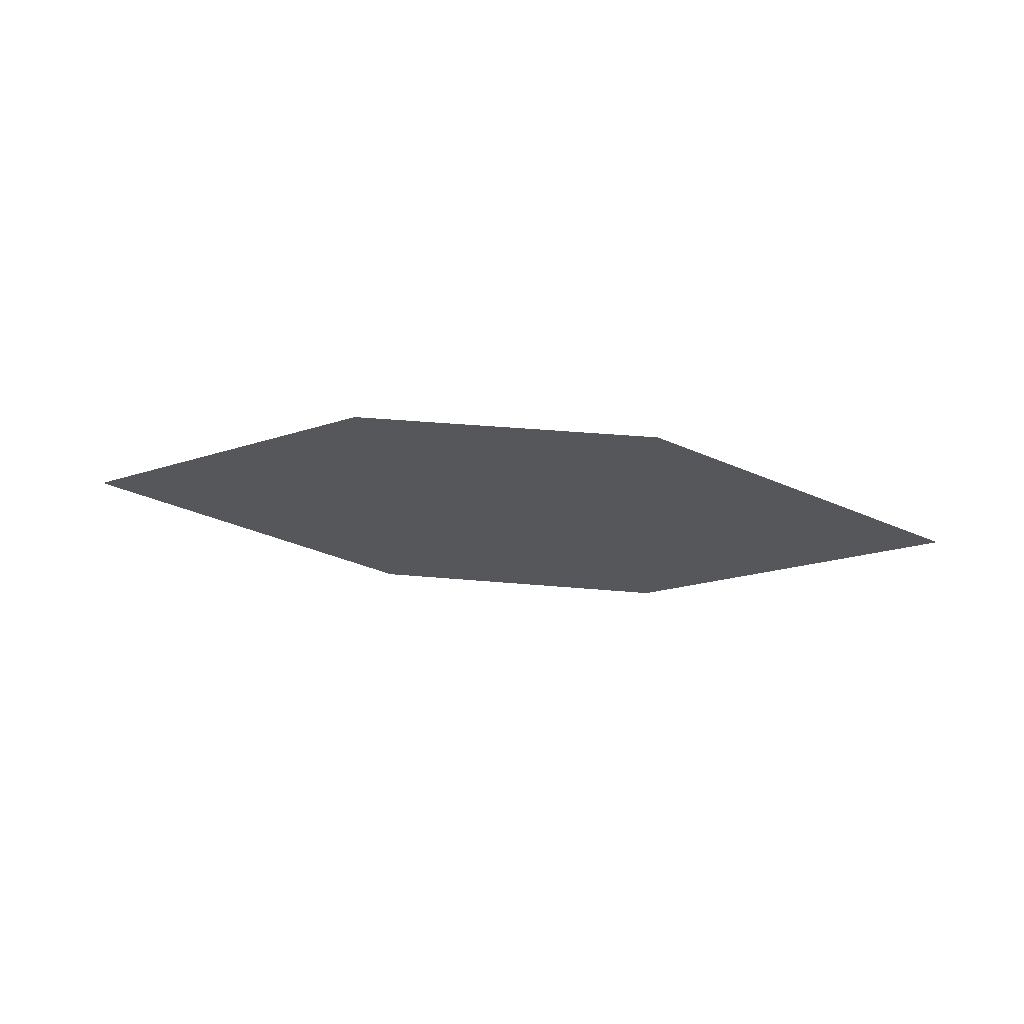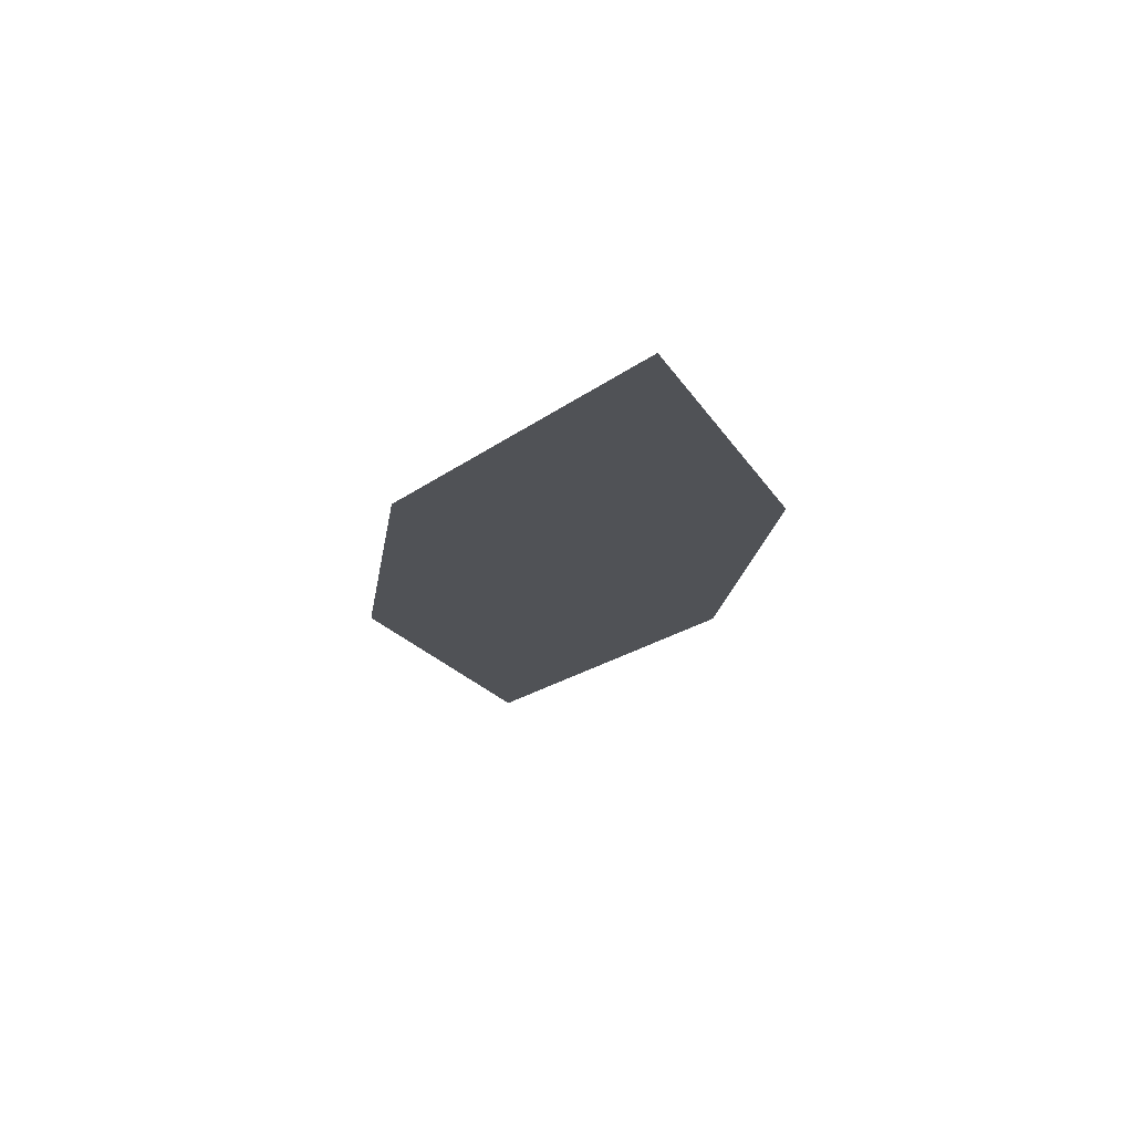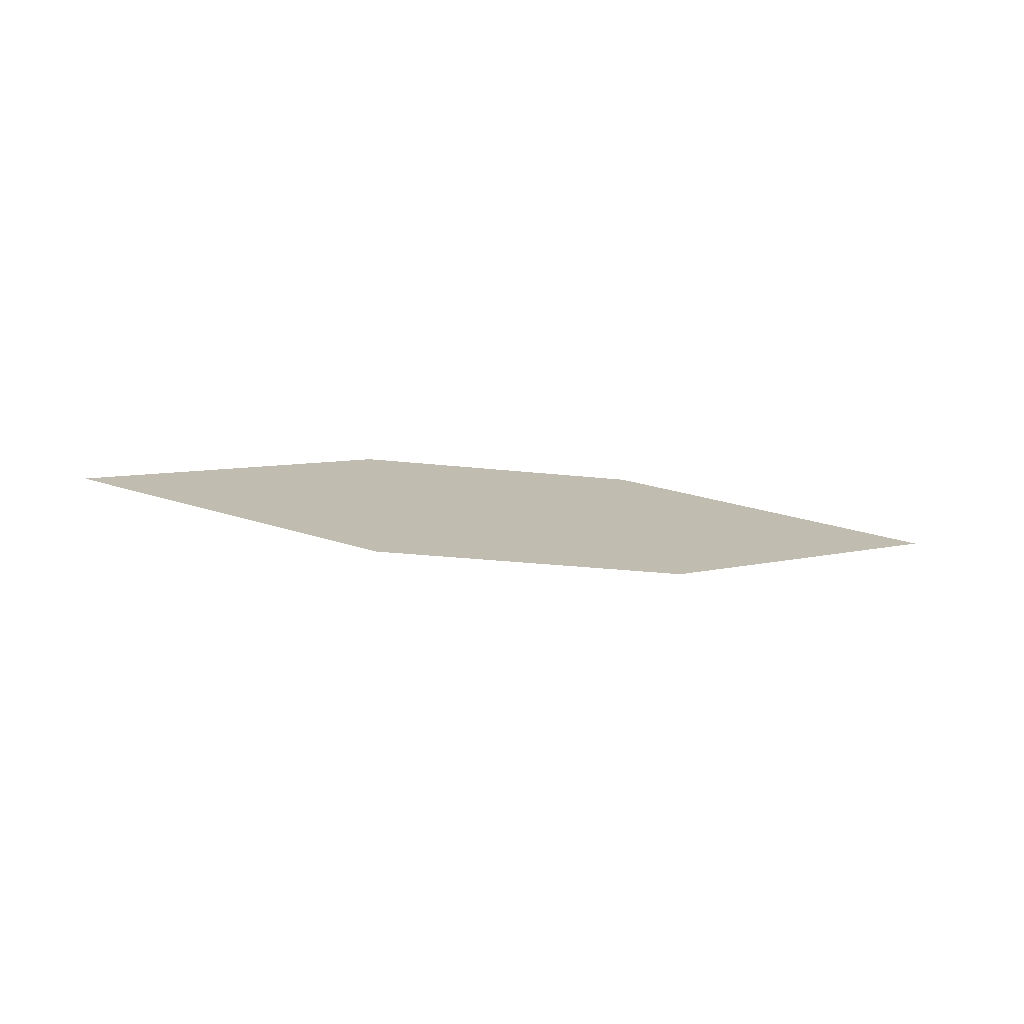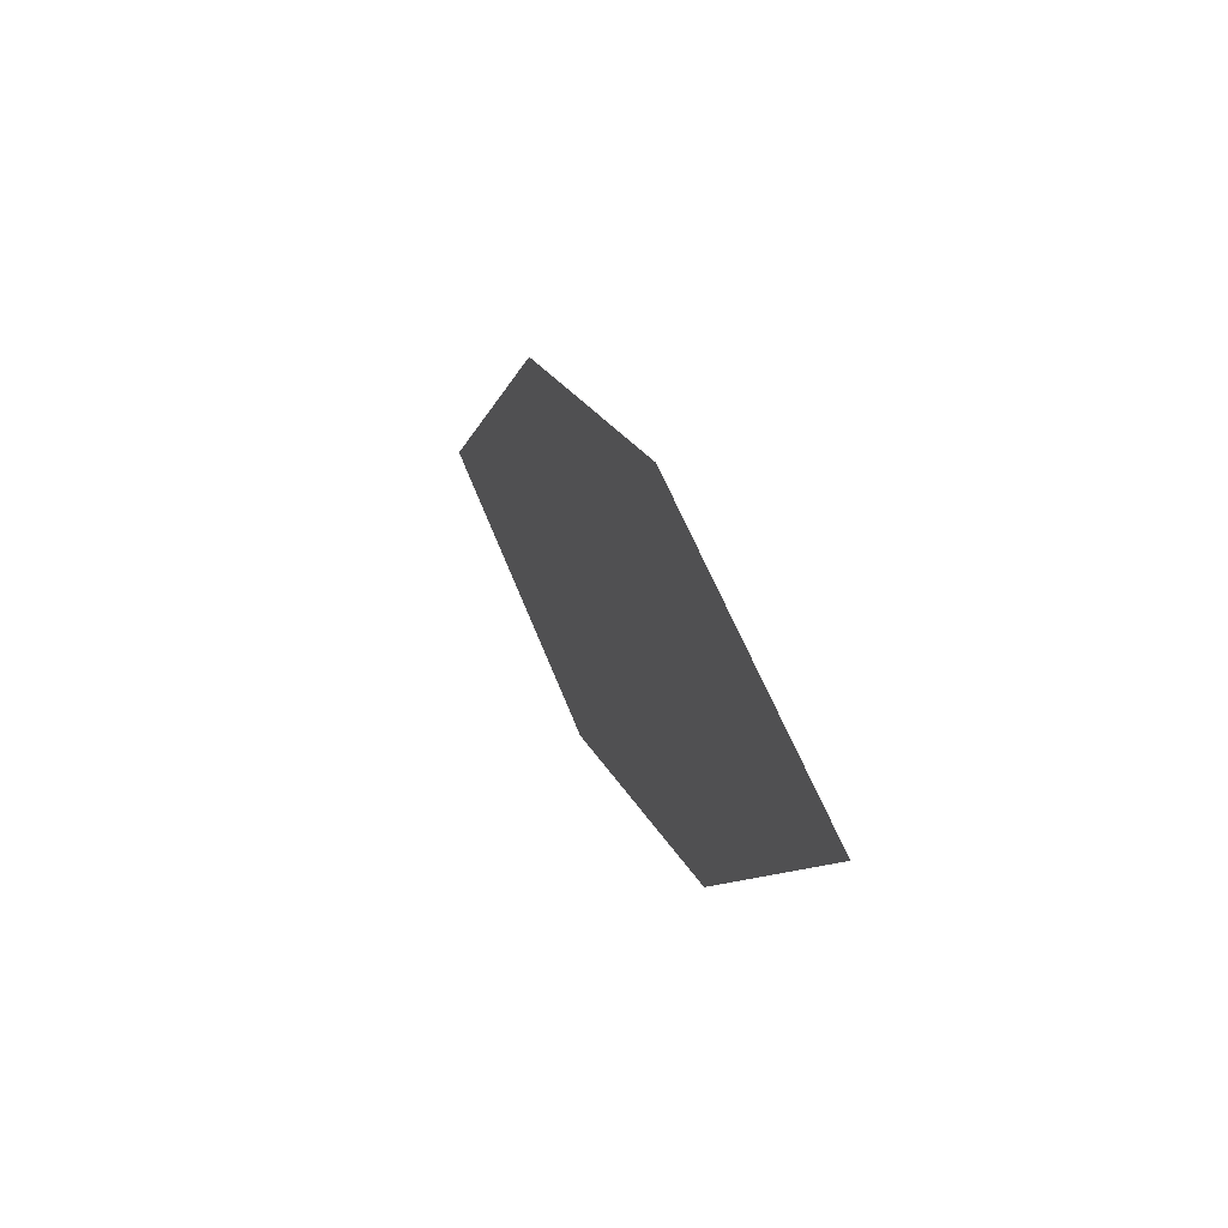
<metadata>
{"format":"obj","ext":"obj","renderer":"f3d","projection":"perspective","resolution":1024,"background":"white","views":[{"elev":-31.5,"azim":13.2,"up":"+Z"},{"elev":-27.2,"azim":92.6,"up":"+Z"},{"elev":12.2,"azim":5.6,"up":"+Z"},{"elev":34.2,"azim":75.7,"up":"+Y"}]}
</metadata>
<code>
o leaves.267
v -0.1893 -0.1017 1.667
v -0.2365 -0.0848 1.673
v -0.3161 -0.1274 1.68
v -0.2266 -0.1358 1.67
v -0.2689 -0.1443 1.674
v -0.2788 -0.09338 1.678
f 1 2 6 3
f 1 3 5 4

</code>
